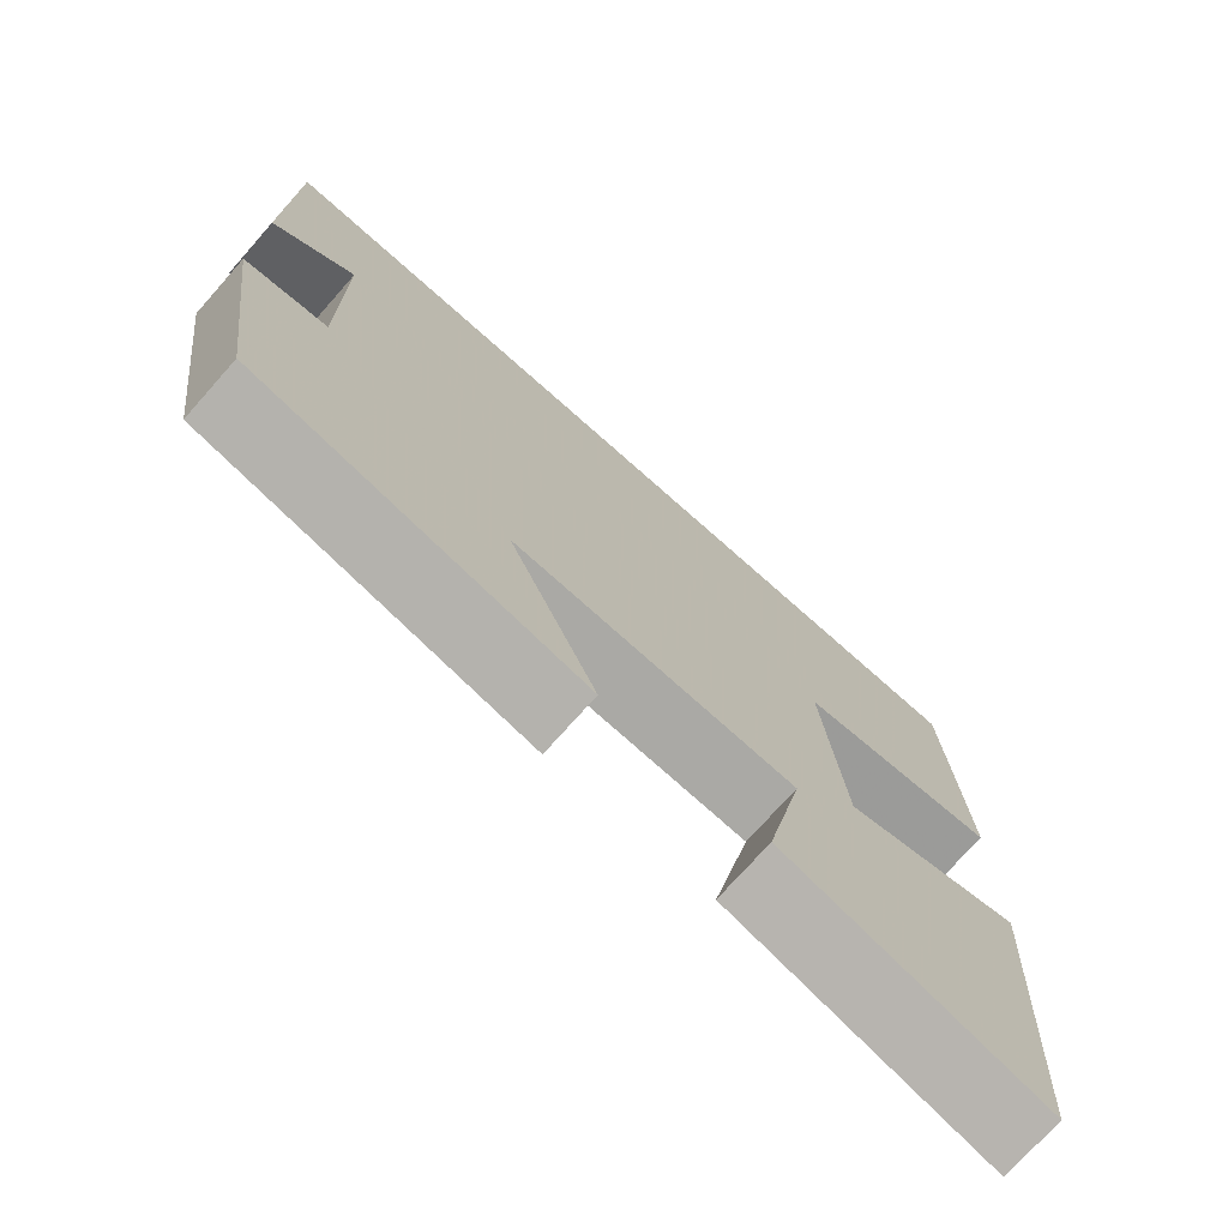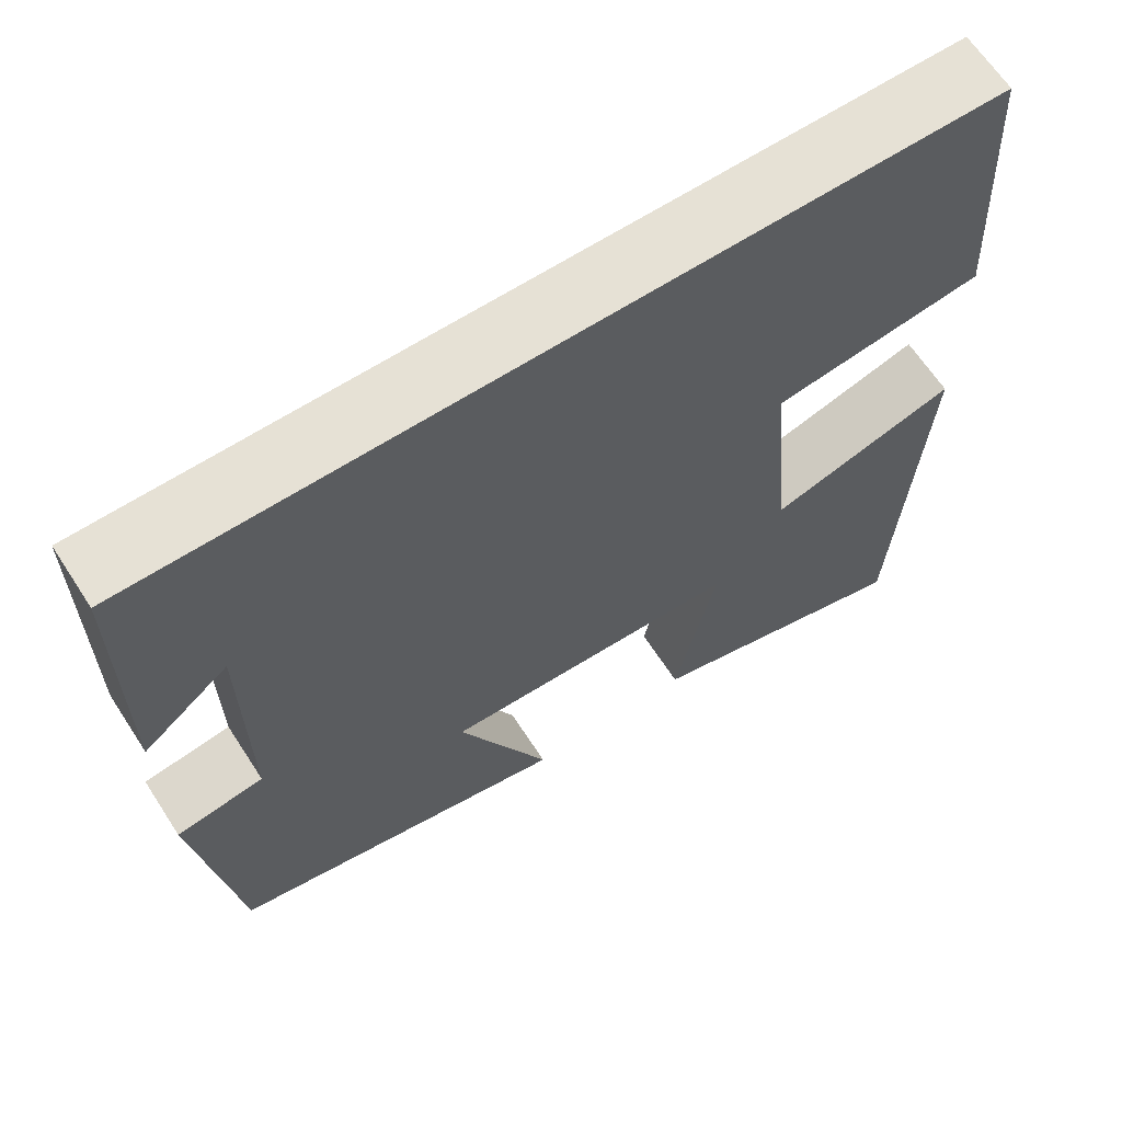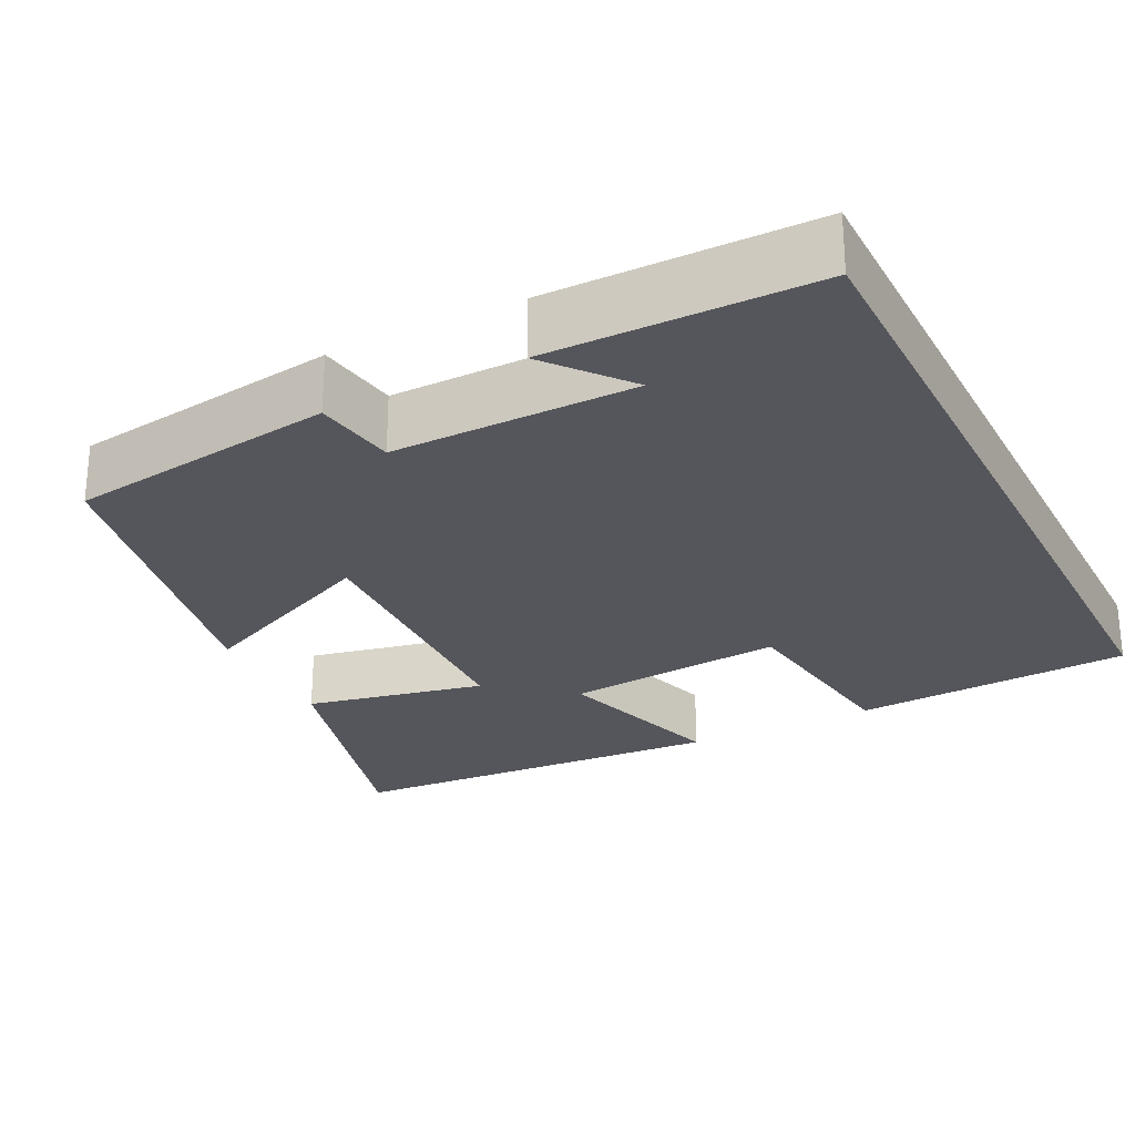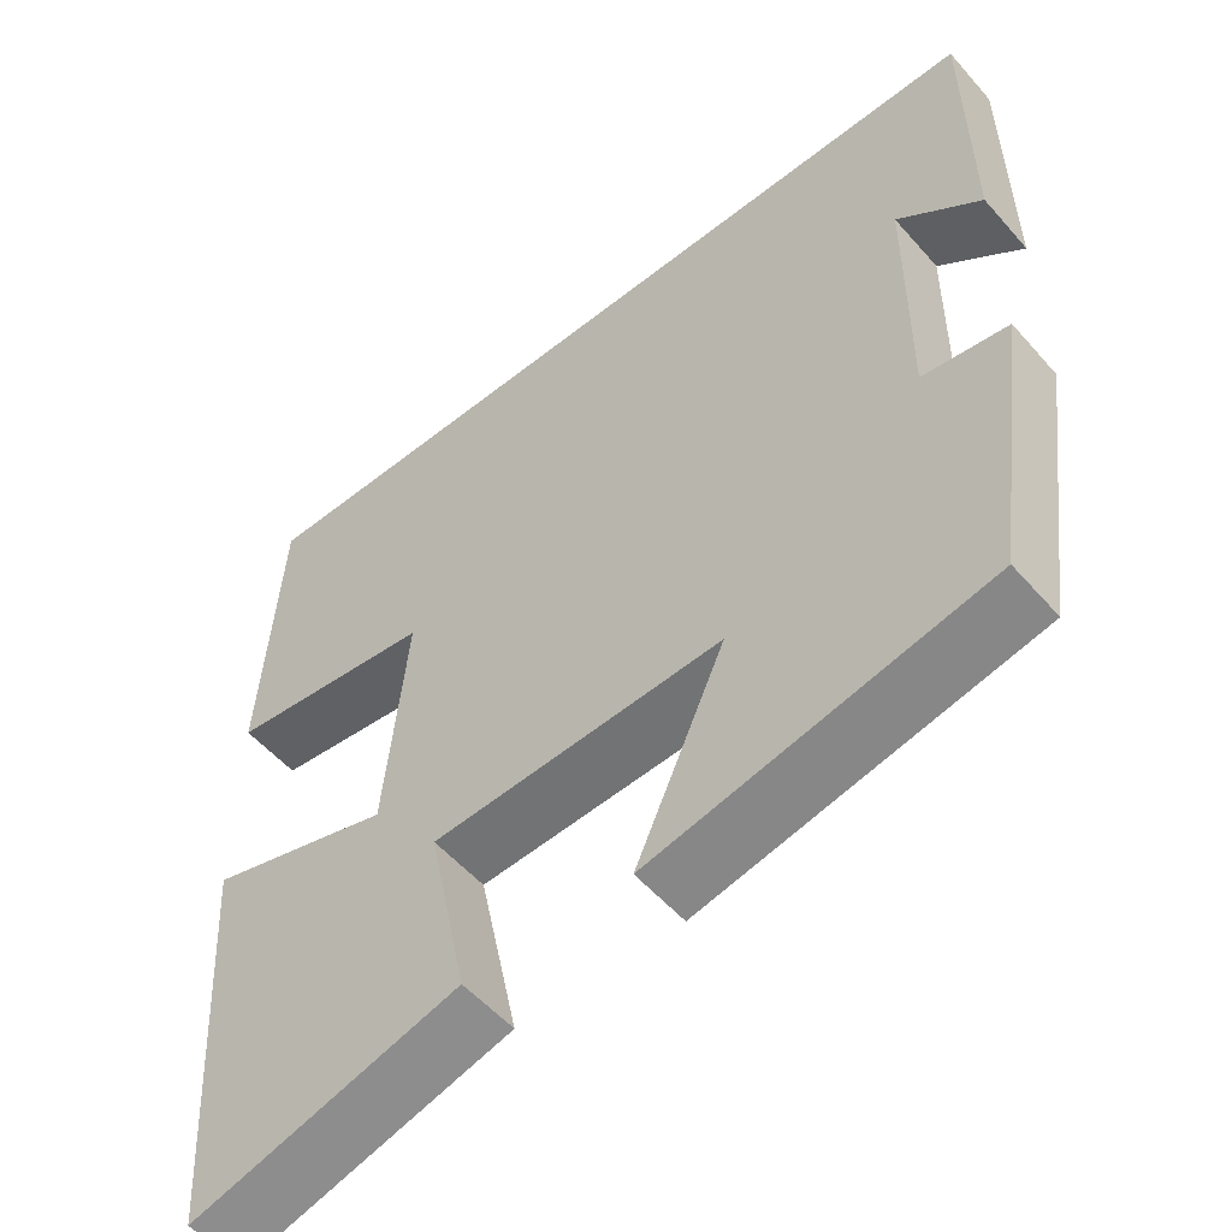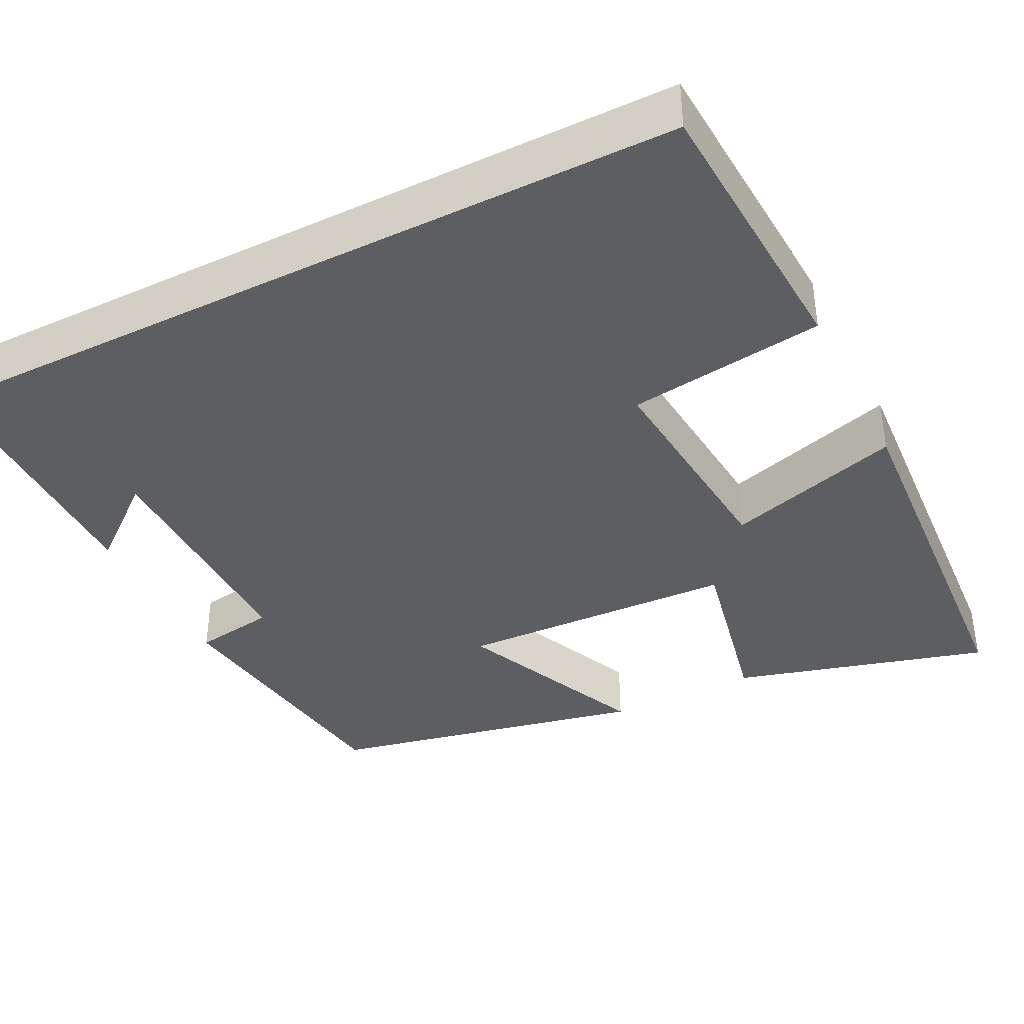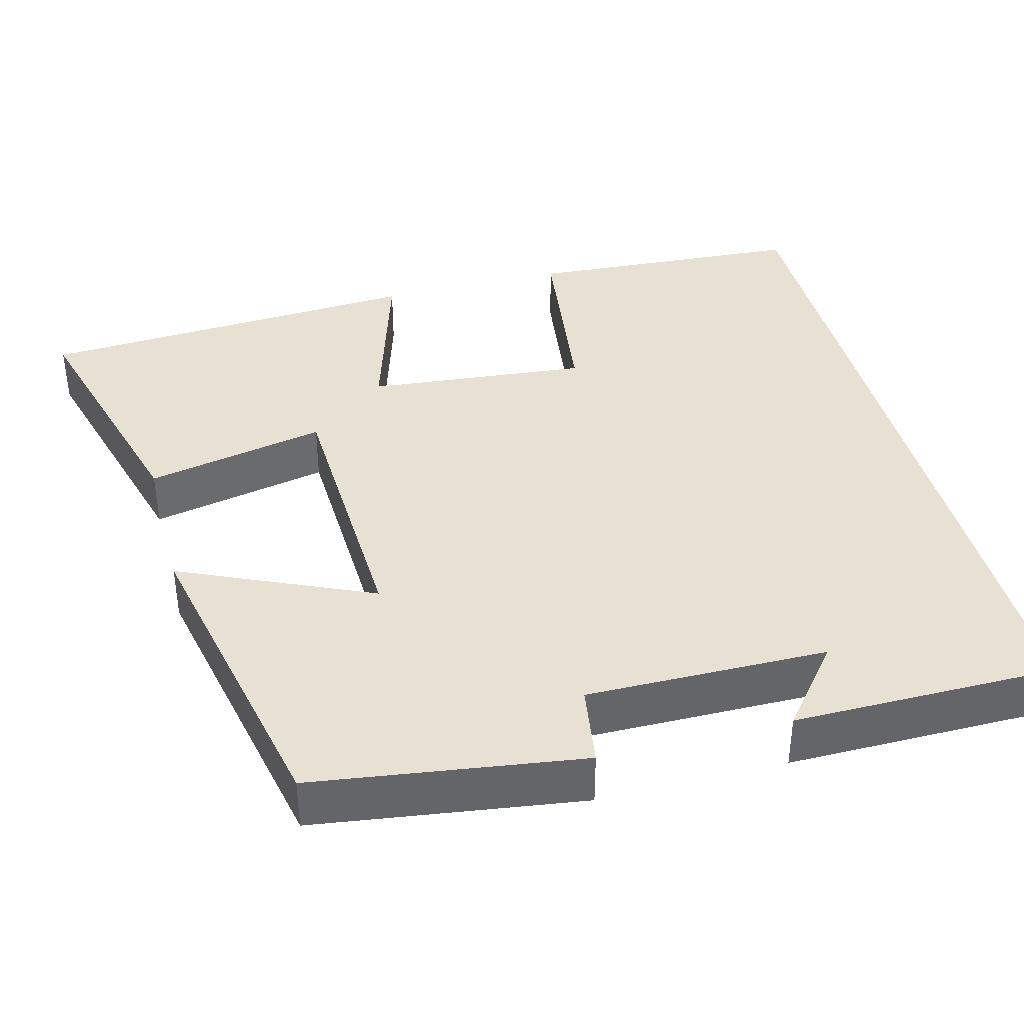
<metadata>
{"format":"obj","ext":"obj","renderer":"f3d","projection":"perspective","resolution":1024,"background":"white","views":[{"elev":-74.2,"azim":-41.6,"up":"+Z"},{"elev":64.8,"azim":-33.0,"up":"+Z"},{"elev":-26.3,"azim":-63.1,"up":"+Y"},{"elev":-54.2,"azim":-139.8,"up":"+Z"},{"elev":-38.7,"azim":26.7,"up":"+Y"},{"elev":38.9,"azim":-104.6,"up":"+Y"}]}
</metadata>
<code>
v 0.479 0.07 0.5
v 0.5 0.07 0.146
v 0.252 0.07 0.113
v 0.278 0.07 -0.167
v 0.5 0.07 -0.1
v 0.469 0.07 -0.59
v 0.147 0.07 -0.5
v 0.195 0.07 -0.272
v -0.157 0.07 -0.258
v -0.049 0.07 -0.5
v -0.453 0.07 -0.415
v -0.5 0.07 -0.076
v -0.397 0.07 -0.06
v -0.399 0.07 0.246
v -0.5 0.07 0.164
v -0.498 0.07 0.5
v 0.479 0 0.5
v 0.5 0 0.146
v 0.252 0 0.113
v 0.278 0 -0.167
v 0.5 0 -0.1
v 0.469 0 -0.59
v 0.147 0 -0.5
v 0.195 0 -0.272
v -0.157 0 -0.258
v -0.049 0 -0.5
v -0.453 0 -0.415
v -0.5 0 -0.076
v -0.397 0 -0.06
v -0.399 0 0.246
v -0.5 0 0.164
v -0.498 0 0.5
f 14 15 16
f 14 16 1 2
f 10 11 12 13
f 9 10 13 14
f 8 9 14
f 5 6 7 8
f 4 5 8
f 3 4 8 14
f 2 3 14
f 32 31 30
f 18 17 32 30
f 29 28 27 26
f 30 29 26 25
f 30 25 24
f 24 23 22 21
f 24 21 20
f 30 24 20 19
f 30 19 18
f 1 17 18 2
f 2 18 19 3
f 3 19 20 4
f 4 20 21 5
f 5 21 22 6
f 6 22 23 7
f 7 23 24 8
f 8 24 25 9
f 9 25 26 10
f 10 26 27 11
f 11 27 28 12
f 12 28 29 13
f 13 29 30 14
f 14 30 31 15
f 15 31 32 16
f 16 32 17 1

</code>
